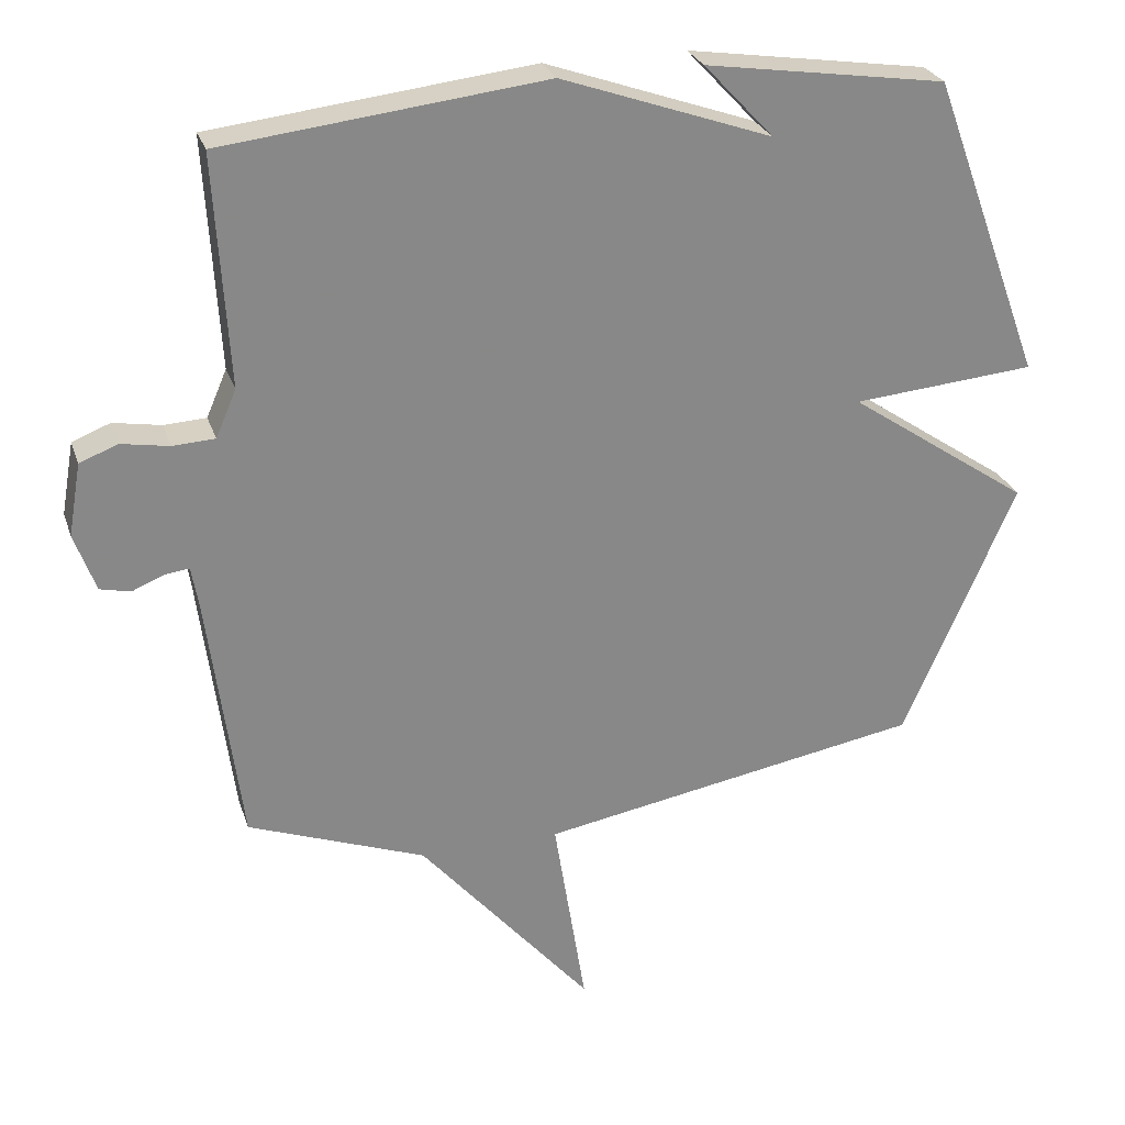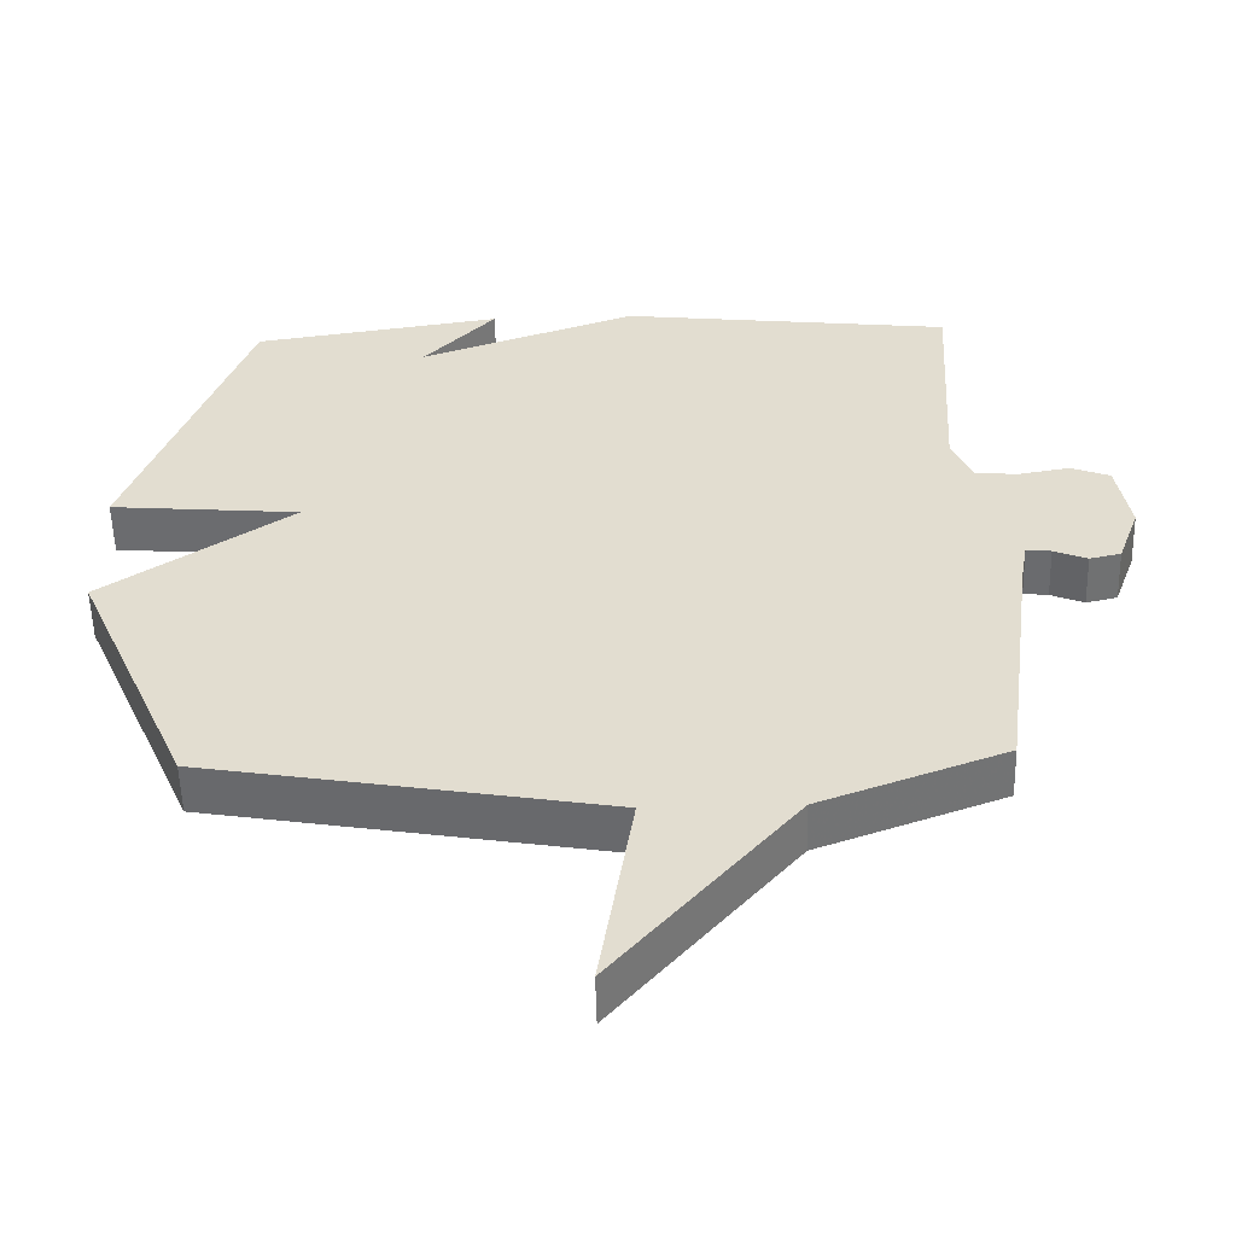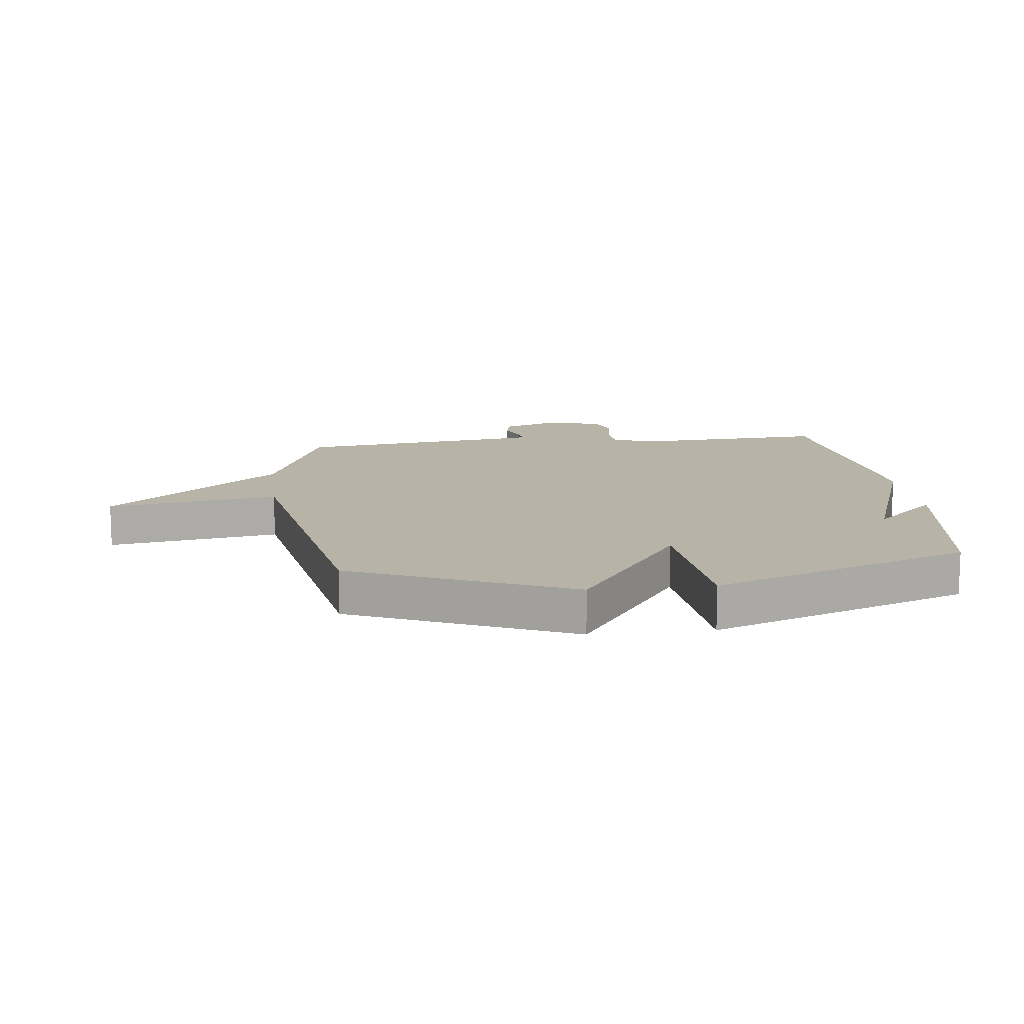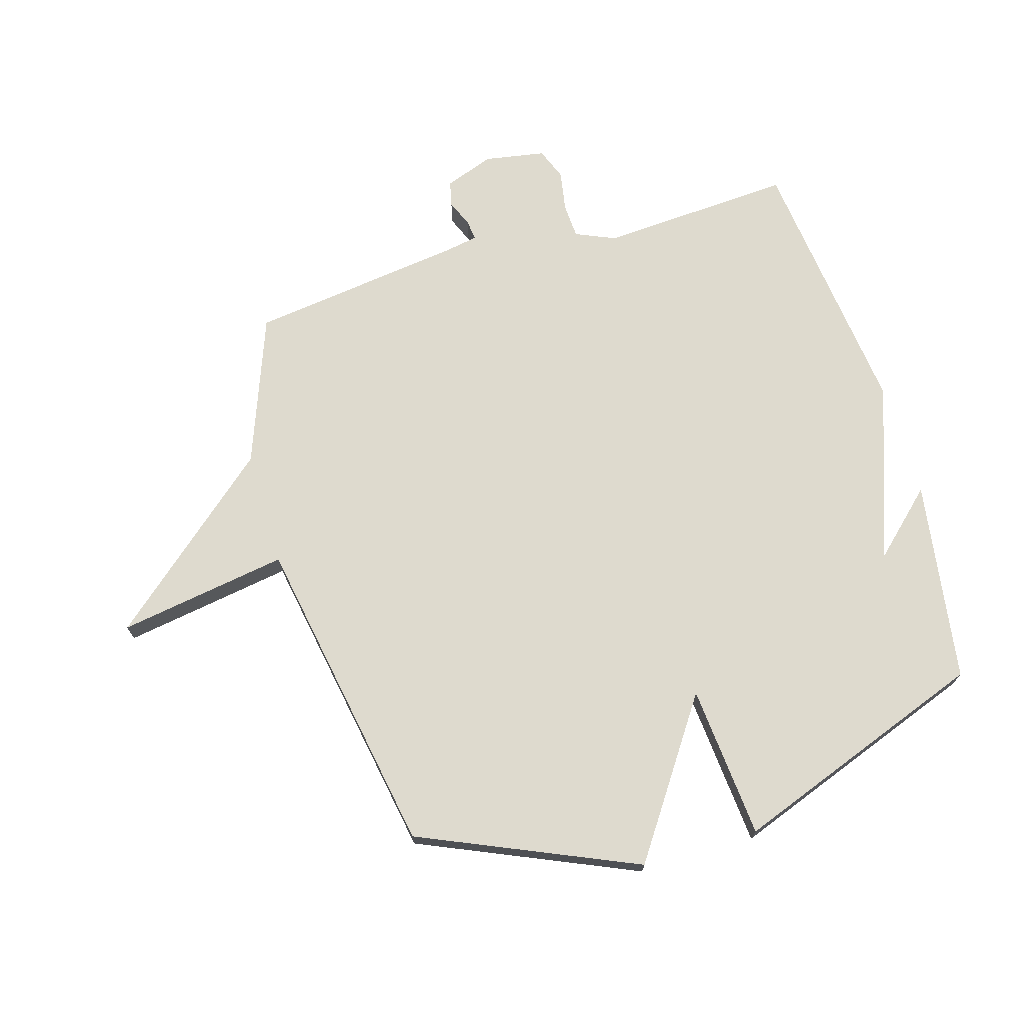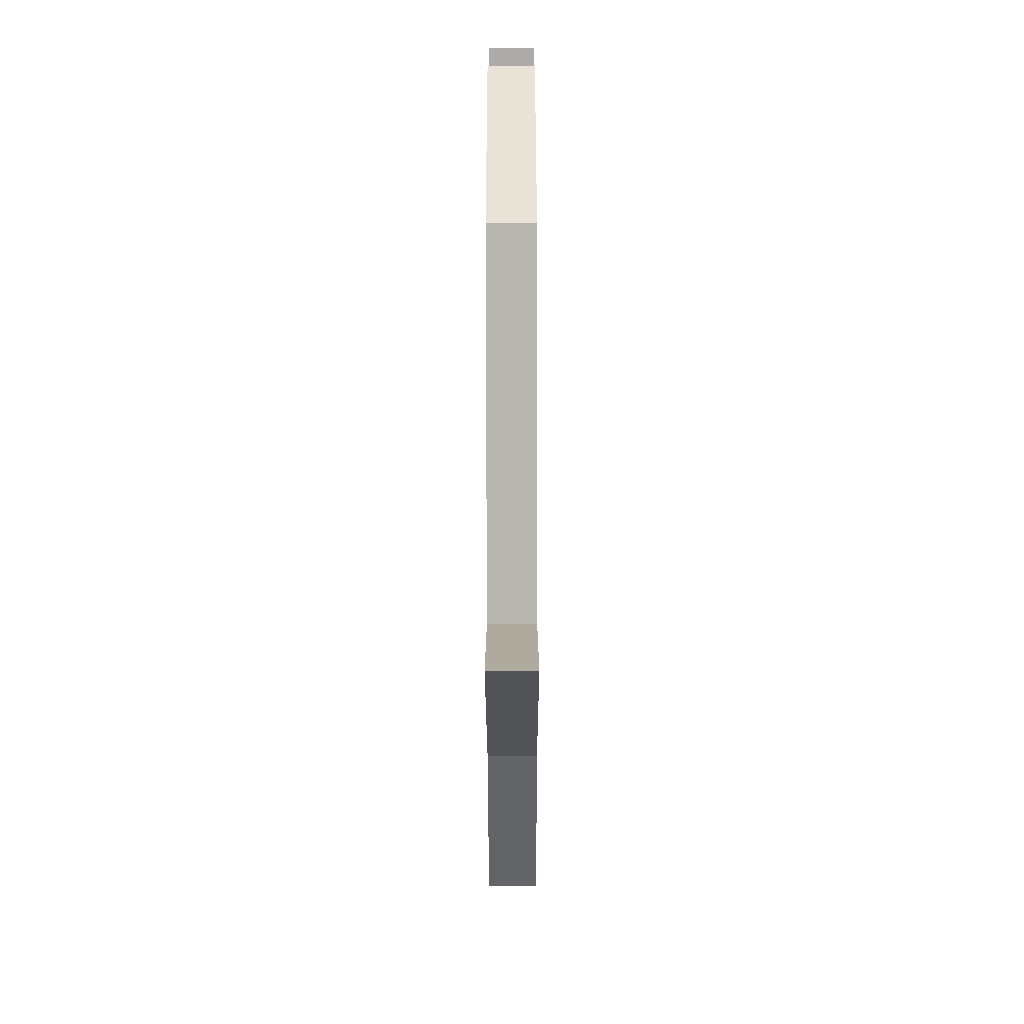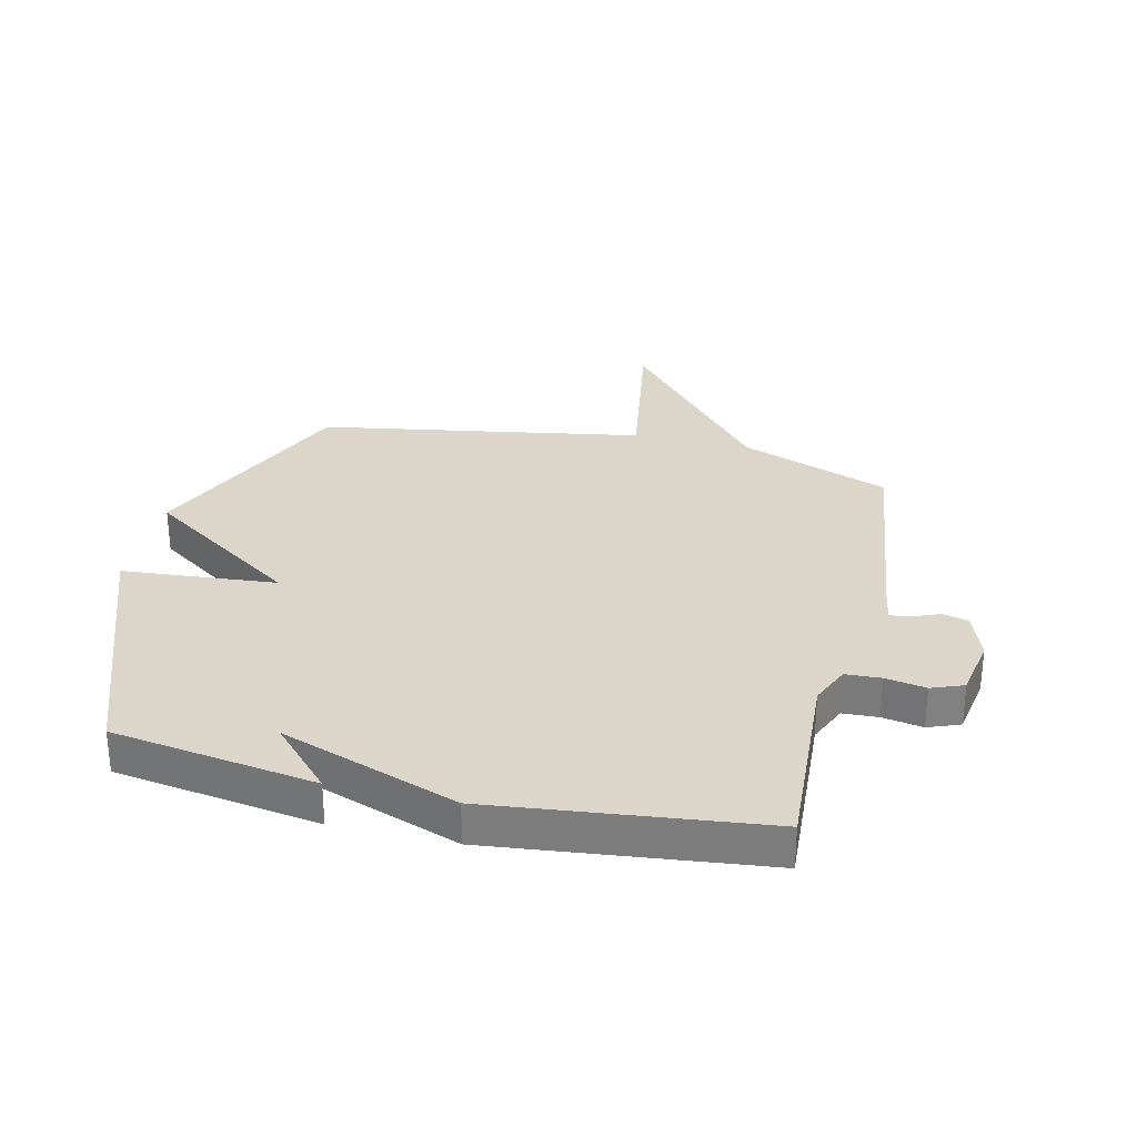
<metadata>
{"format":"obj","ext":"obj","renderer":"f3d","projection":"perspective","resolution":1024,"background":"white","views":[{"elev":27.0,"azim":163.4,"up":"+Z"},{"elev":-54.4,"azim":1.4,"up":"+Z"},{"elev":12.9,"azim":-96.8,"up":"+Y"},{"elev":71.2,"azim":-106.6,"up":"+Y"},{"elev":-71.7,"azim":-89.9,"up":"+Z"},{"elev":30.1,"azim":13.3,"up":"+Y"}]}
</metadata>
<code>
v 0.5 0.07 -0.5
v 0.247 0.07 -0.595
v 0.001 0.07 -0.883
v 0.047 0.07 -0.595
v -0.5 0.07 -0.5
v -0.66 0.07 -0.134
v -0.4 0.07 0.044
v -0.66 0.07 0.066
v -0.5 0.07 0.5
v -0.157 0.07 0.552
v -0.256 0.07 0.446
v 0.043 0.07 0.552
v 0.5 0.07 0.5
v 0.481 0.07 0.172
v 0.51 0.07 0.105
v 0.57 0.07 0.102
v 0.638 0.07 0.114
v 0.692 0.07 0.093
v 0.71 0.07 -0.01
v 0.68 0.07 -0.093
v 0.637 0.07 -0.103
v 0.591 0.07 -0.084
v 0.557 0.07 -0.08
v 0.547 0.07 -0.137
v 0.5 0 -0.5
v 0.247 0 -0.595
v 0.001 0 -0.883
v 0.047 0 -0.595
v -0.5 0 -0.5
v -0.66 0 -0.134
v -0.4 0 0.044
v -0.66 0 0.066
v -0.5 0 0.5
v -0.157 0 0.552
v -0.256 0 0.446
v 0.043 0 0.552
v 0.5 0 0.5
v 0.481 0 0.172
v 0.51 0 0.105
v 0.57 0 0.102
v 0.638 0 0.114
v 0.692 0 0.093
v 0.71 0 -0.01
v 0.68 0 -0.093
v 0.637 0 -0.103
v 0.591 0 -0.084
v 0.557 0 -0.08
v 0.547 0 -0.137
f 20 21 22
f 19 20 22
f 18 19 22
f 17 18 22
f 16 17 22
f 15 16 22 23
f 14 15 23 24
f 11 12 13 14
f 8 9 10 11
f 7 8 11 14
f 24 1 2
f 14 24 2
f 7 14 2
f 6 7 2
f 5 6 2
f 4 5 2
f 2 3 4
f 46 45 44
f 46 44 43
f 46 43 42
f 46 42 41
f 46 41 40
f 47 46 40 39
f 48 47 39 38
f 38 37 36 35
f 35 34 33 32
f 38 35 32 31
f 26 25 48
f 26 48 38
f 26 38 31
f 26 31 30
f 26 30 29
f 26 29 28
f 28 27 26
f 1 25 26 2
f 2 26 27 3
f 3 27 28 4
f 4 28 29 5
f 5 29 30 6
f 6 30 31 7
f 7 31 32 8
f 8 32 33 9
f 9 33 34 10
f 10 34 35 11
f 11 35 36 12
f 12 36 37 13
f 13 37 38 14
f 14 38 39 15
f 15 39 40 16
f 16 40 41 17
f 17 41 42 18
f 18 42 43 19
f 19 43 44 20
f 20 44 45 21
f 21 45 46 22
f 22 46 47 23
f 23 47 48 24
f 24 48 25 1

</code>
